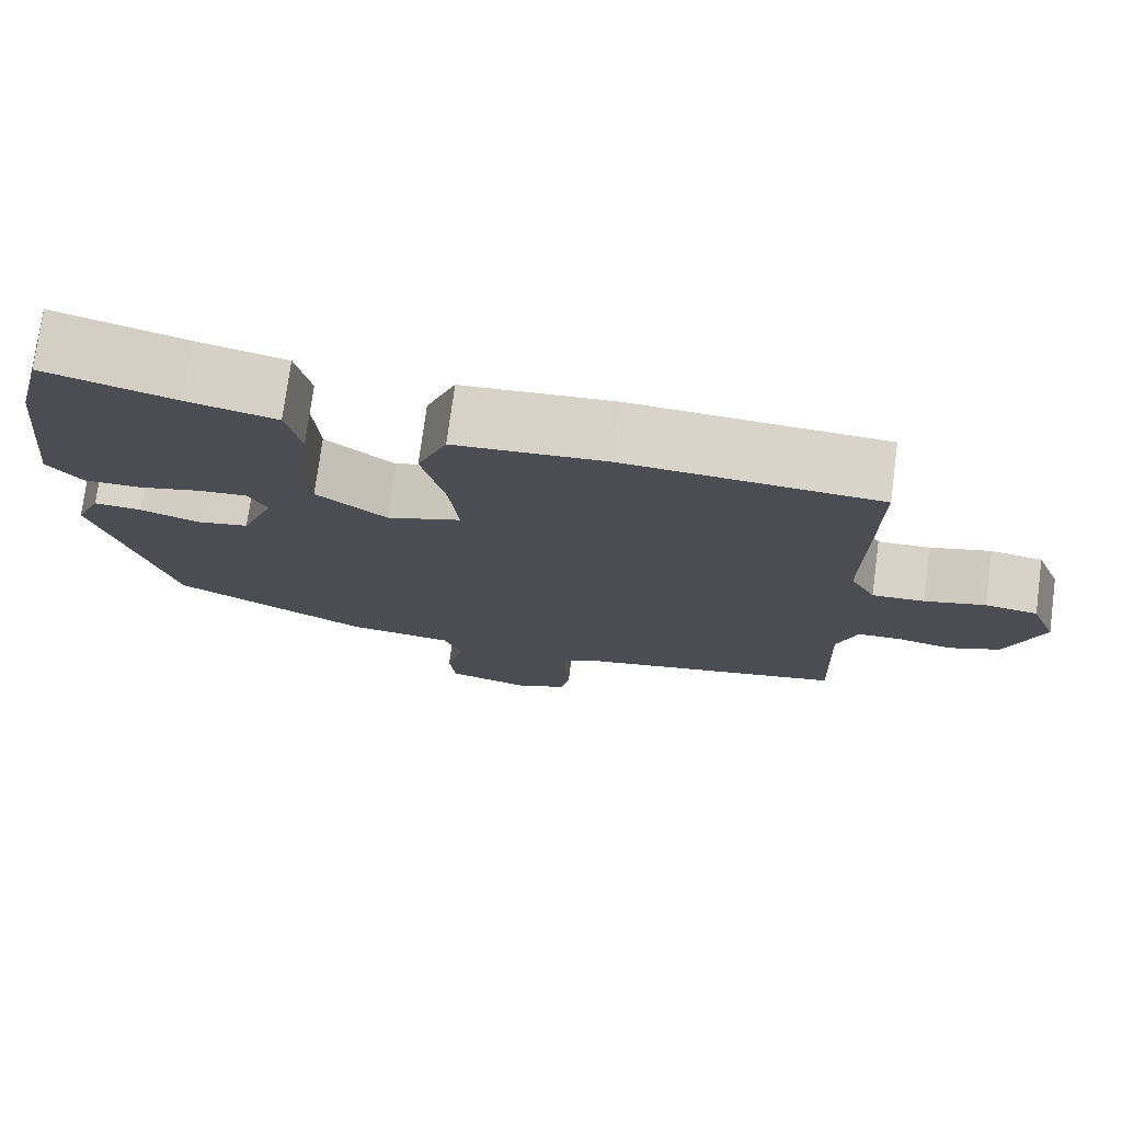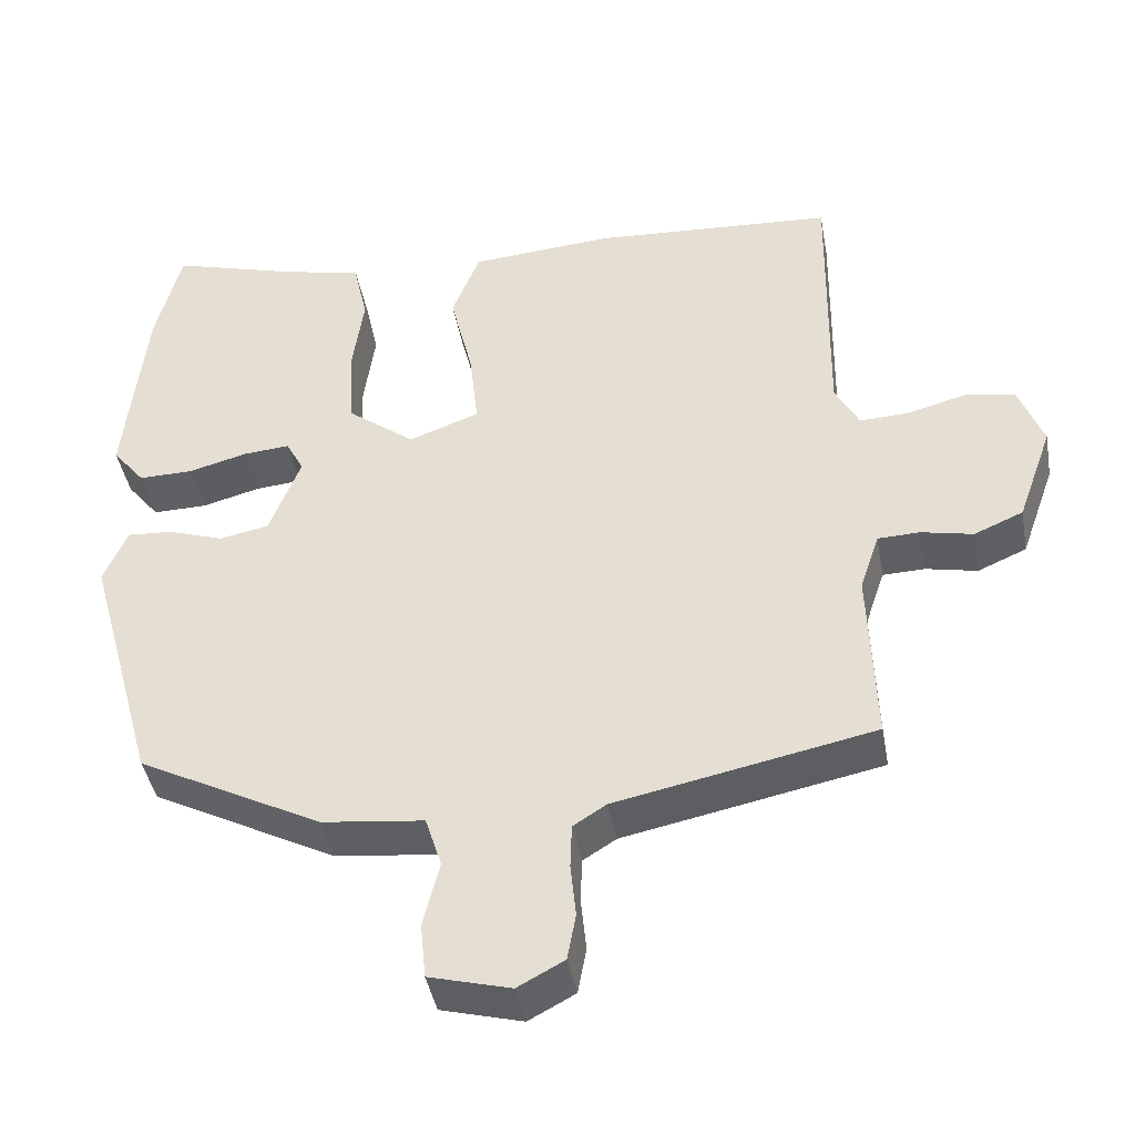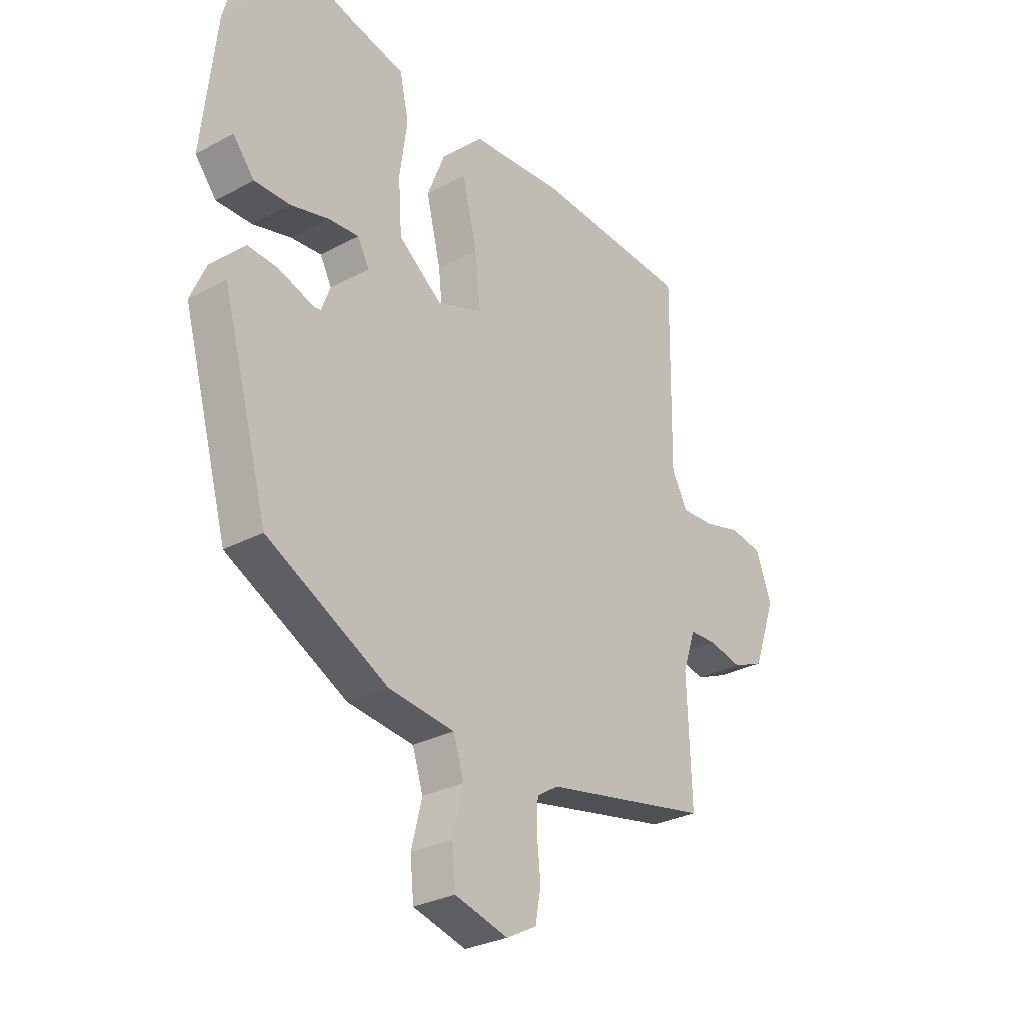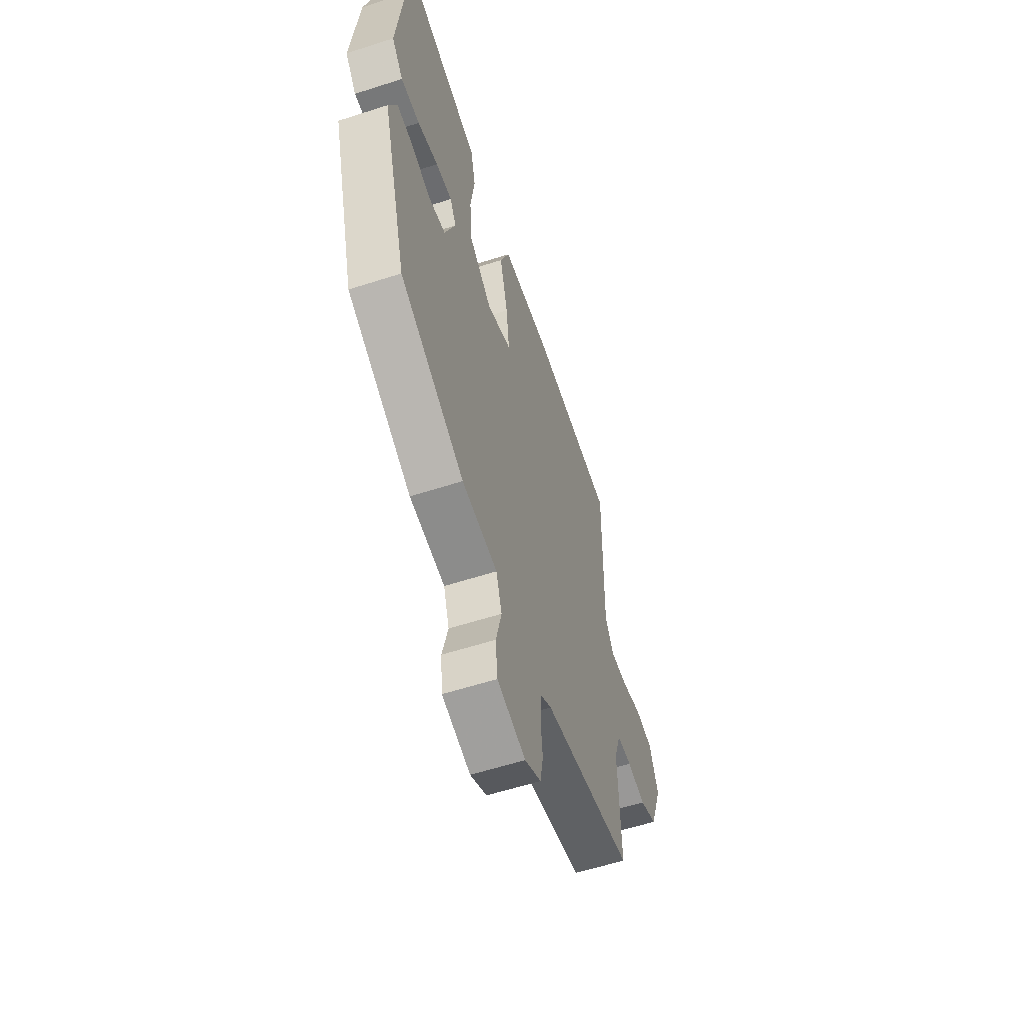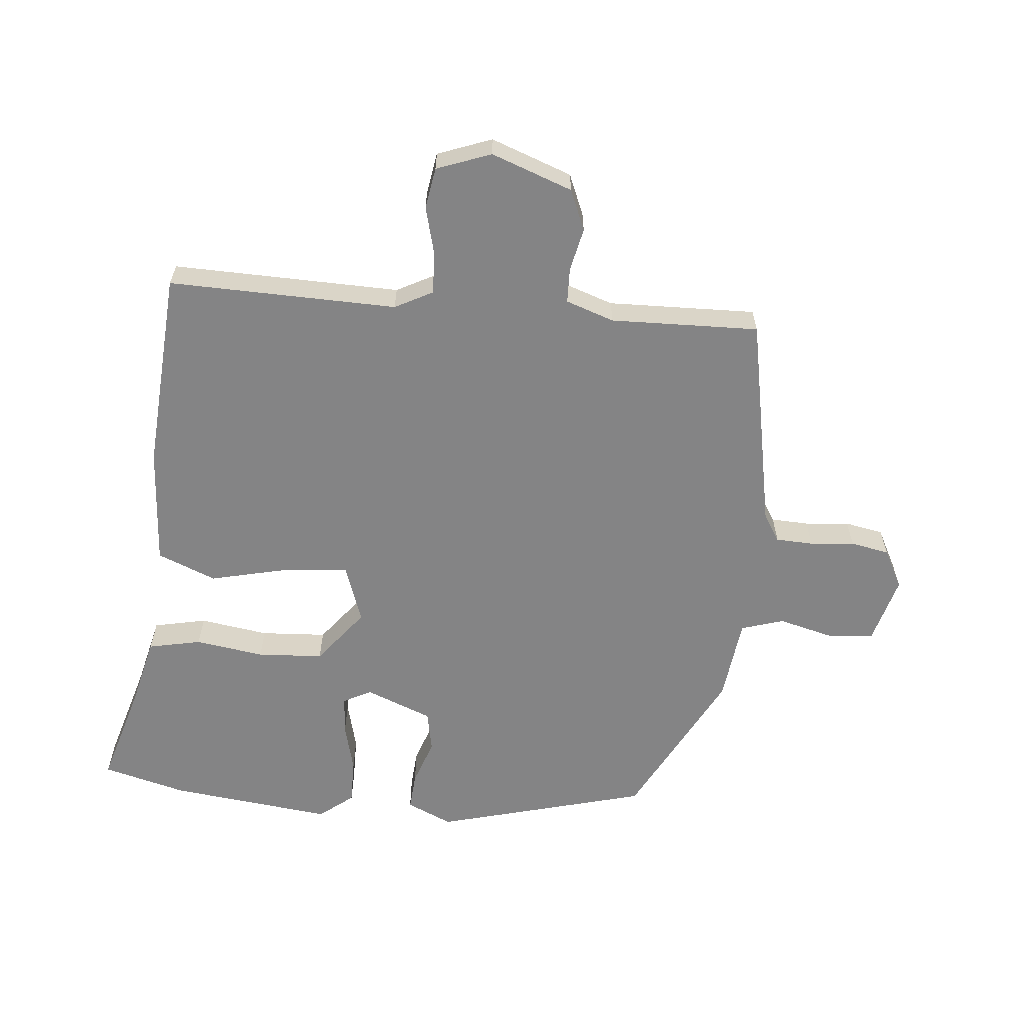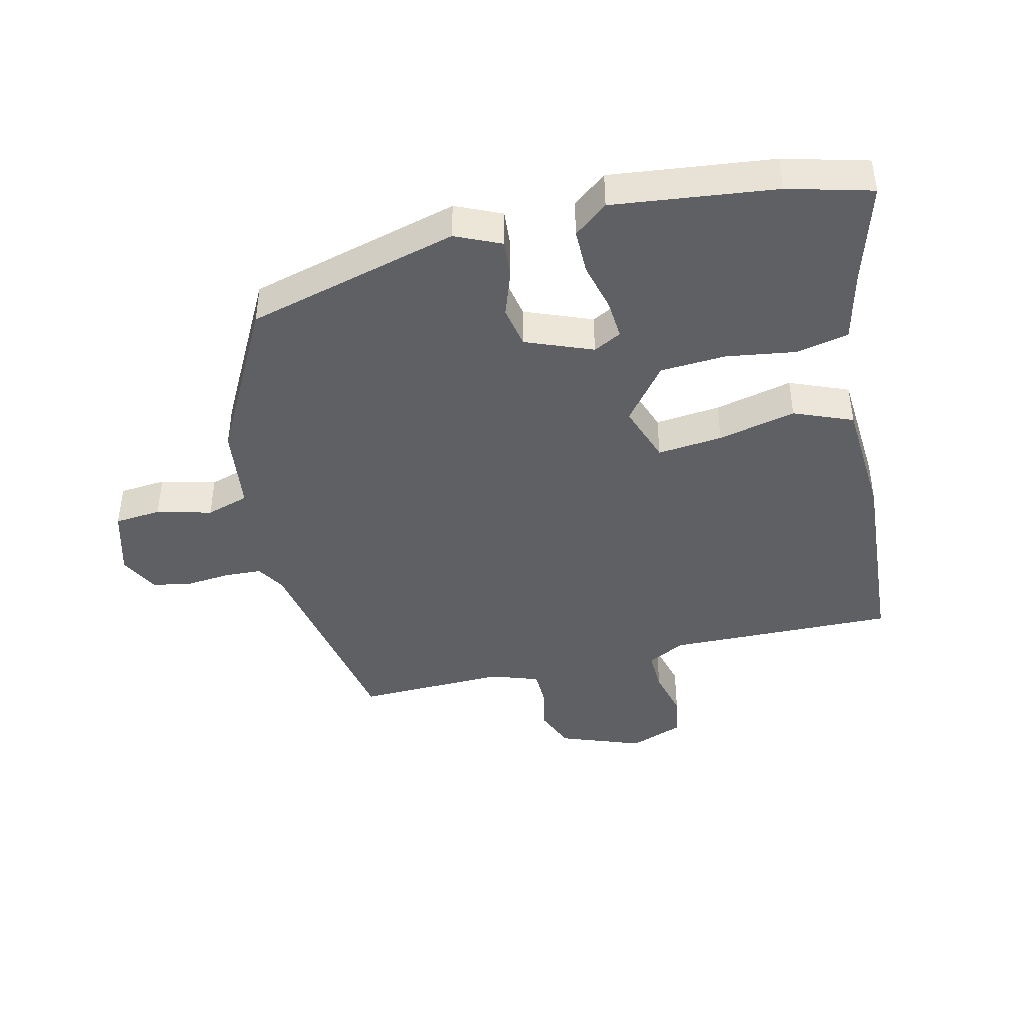
<metadata>
{"format":"obj","ext":"obj","renderer":"f3d","projection":"perspective","resolution":1024,"background":"white","views":[{"elev":75.4,"azim":7.6,"up":"+Z"},{"elev":-42.1,"azim":10.2,"up":"+Z"},{"elev":-29.2,"azim":-51.5,"up":"+Z"},{"elev":-58.1,"azim":-71.5,"up":"+Z"},{"elev":-61.5,"azim":84.2,"up":"+Y"},{"elev":-43.3,"azim":-77.2,"up":"+Y"}]}
</metadata>
<code>
v -0.513 0.07 0.449
v -0.48 0.07 0.579
v -0.322 0.07 0.534
v -0.214 0.07 0.509
v -0.196 0.07 0.427
v -0.211 0.07 0.32
v -0.204 0.07 0.218
v -0.118 0.07 0.152
v -0.027 0.07 0.185
v -0.038 0.07 0.286
v -0.067 0.07 0.406
v -0.031 0.07 0.497
v 0.153 0.07 0.511
v 0.464 0.07 0.492
v 0.459 0.07 0.138
v 0.49 0.07 0.08
v 0.554 0.07 0.083
v 0.629 0.07 0.103
v 0.693 0.07 0.093
v 0.725 0.07 0.009
v 0.68 0.07 -0.117
v 0.617 0.07 -0.144
v 0.55 0.07 -0.13
v 0.496 0.07 -0.132
v 0.471 0.07 -0.207
v 0.479 0.07 -0.437
v 0.147 0.07 -0.504
v 0.104 0.07 -0.531
v 0.102 0.07 -0.589
v 0.109 0.07 -0.658
v 0.098 0.07 -0.718
v 0.038 0.07 -0.75
v -0.067 0.07 -0.722
v -0.074 0.07 -0.65
v -0.053 0.07 -0.565
v -0.074 0.07 -0.499
v -0.205 0.07 -0.484
v -0.443 0.07 -0.361
v -0.534 0.07 -0.033
v -0.503 0.07 0.038
v -0.444 0.07 0.034
v -0.373 0.07 0.01
v -0.309 0.07 0.023
v -0.269 0.07 0.127
v -0.292 0.07 0.17
v -0.352 0.07 0.165
v -0.428 0.07 0.145
v -0.498 0.07 0.144
v -0.54 0.07 0.196
v -0.513 0 0.449
v -0.48 0 0.579
v -0.322 0 0.534
v -0.214 0 0.509
v -0.196 0 0.427
v -0.211 0 0.32
v -0.204 0 0.218
v -0.118 0 0.152
v -0.027 0 0.185
v -0.038 0 0.286
v -0.067 0 0.406
v -0.031 0 0.497
v 0.153 0 0.511
v 0.464 0 0.492
v 0.459 0 0.138
v 0.49 0 0.08
v 0.554 0 0.083
v 0.629 0 0.103
v 0.693 0 0.093
v 0.725 0 0.009
v 0.68 0 -0.117
v 0.617 0 -0.144
v 0.55 0 -0.13
v 0.496 0 -0.132
v 0.471 0 -0.207
v 0.479 0 -0.437
v 0.147 0 -0.504
v 0.104 0 -0.531
v 0.102 0 -0.589
v 0.109 0 -0.658
v 0.098 0 -0.718
v 0.038 0 -0.75
v -0.067 0 -0.722
v -0.074 0 -0.65
v -0.053 0 -0.565
v -0.074 0 -0.499
v -0.205 0 -0.484
v -0.443 0 -0.361
v -0.534 0 -0.033
v -0.503 0 0.038
v -0.444 0 0.034
v -0.373 0 0.01
v -0.309 0 0.023
v -0.269 0 0.127
v -0.292 0 0.17
v -0.352 0 0.165
v -0.428 0 0.145
v -0.498 0 0.144
v -0.54 0 0.196
f 46 47 48 49
f 45 46 49 1
f 39 40 41 42
f 39 42 43
f 36 37 38 39
f 36 39 43
f 32 33 34 35
f 32 35 36
f 29 30 31 32
f 28 29 32 36
f 27 28 36 43
f 25 26 27 43
f 20 21 22 23
f 20 23 24
f 17 18 19 20
f 16 17 20 24
f 15 16 24 25
f 13 14 15
f 10 11 12 13
f 9 10 13 15
f 8 9 15 25
f 3 4 5 6
f 3 6 7
f 45 1 2 3
f 44 45 3 7
f 8 25 43 44
f 7 8 44
f 98 97 96 95
f 50 98 95 94
f 91 90 89 88
f 92 91 88
f 88 87 86 85
f 92 88 85
f 84 83 82 81
f 85 84 81
f 81 80 79 78
f 85 81 78 77
f 92 85 77 76
f 92 76 75 74
f 72 71 70 69
f 73 72 69
f 69 68 67 66
f 73 69 66 65
f 74 73 65 64
f 64 63 62
f 62 61 60 59
f 64 62 59 58
f 74 64 58 57
f 55 54 53 52
f 56 55 52
f 52 51 50 94
f 56 52 94 93
f 93 92 74 57
f 93 57 56
f 1 50 51 2
f 2 51 52 3
f 3 52 53 4
f 4 53 54 5
f 5 54 55 6
f 6 55 56 7
f 7 56 57 8
f 8 57 58 9
f 9 58 59 10
f 10 59 60 11
f 11 60 61 12
f 12 61 62 13
f 13 62 63 14
f 14 63 64 15
f 15 64 65 16
f 16 65 66 17
f 17 66 67 18
f 18 67 68 19
f 19 68 69 20
f 20 69 70 21
f 21 70 71 22
f 22 71 72 23
f 23 72 73 24
f 24 73 74 25
f 25 74 75 26
f 26 75 76 27
f 27 76 77 28
f 28 77 78 29
f 29 78 79 30
f 30 79 80 31
f 31 80 81 32
f 32 81 82 33
f 33 82 83 34
f 34 83 84 35
f 35 84 85 36
f 36 85 86 37
f 37 86 87 38
f 38 87 88 39
f 39 88 89 40
f 40 89 90 41
f 41 90 91 42
f 42 91 92 43
f 43 92 93 44
f 44 93 94 45
f 45 94 95 46
f 46 95 96 47
f 47 96 97 48
f 48 97 98 49
f 49 98 50 1

</code>
